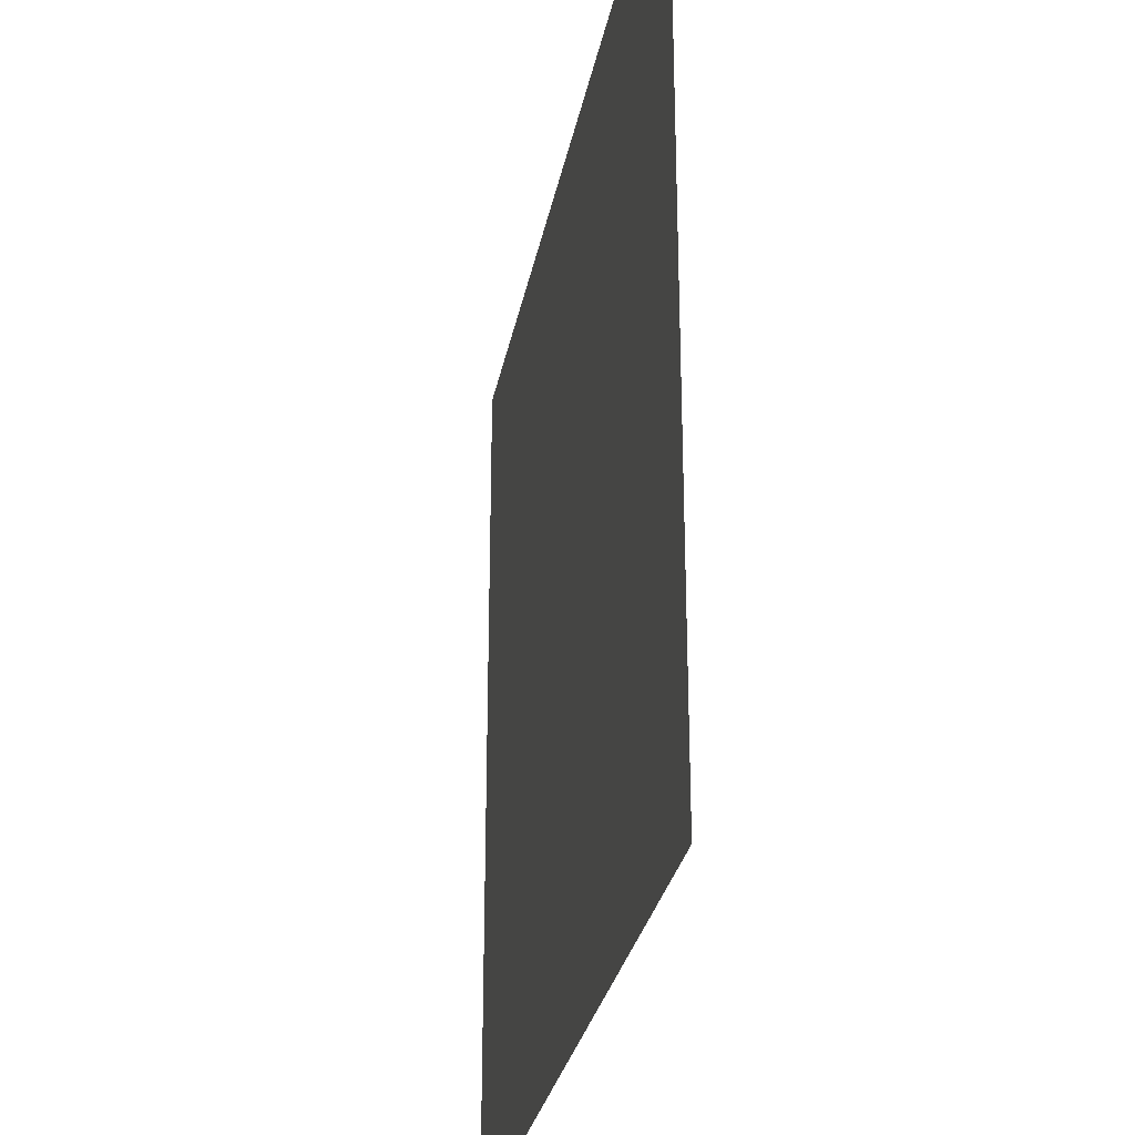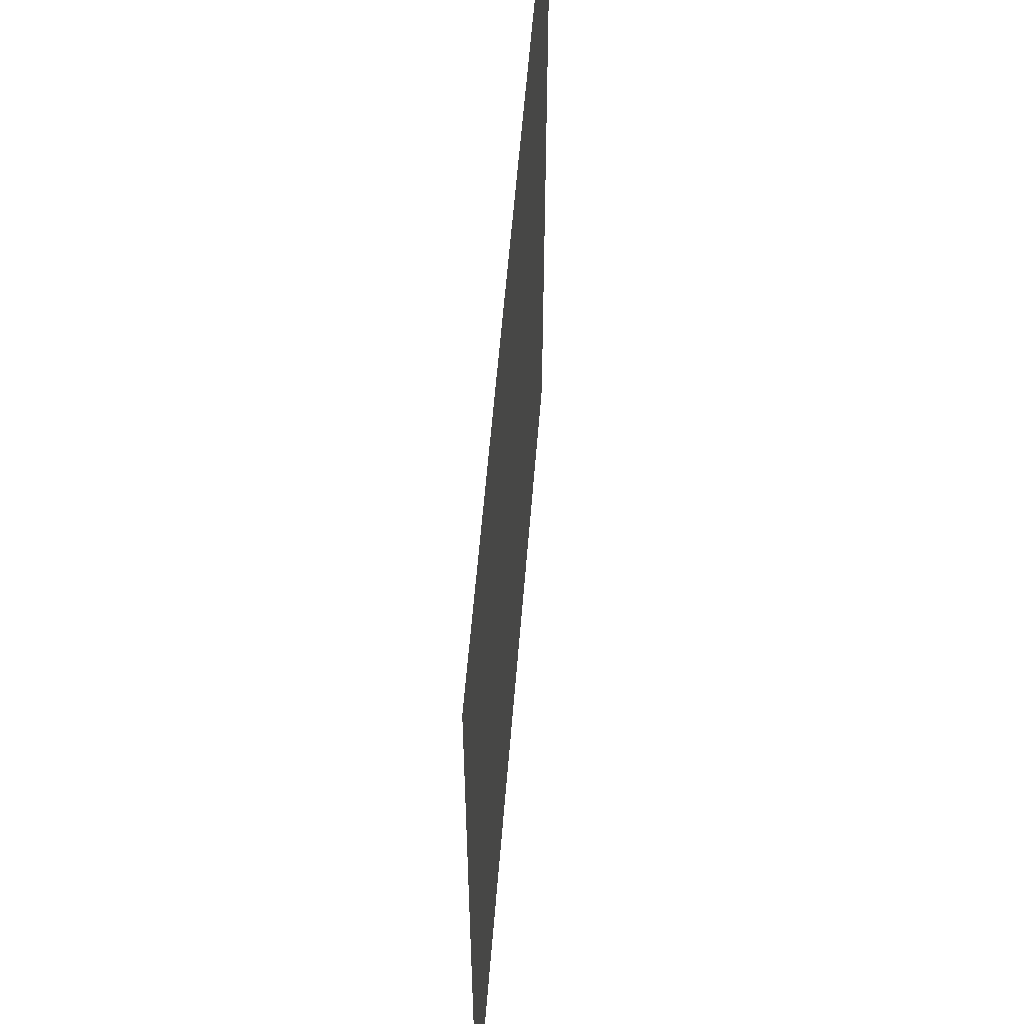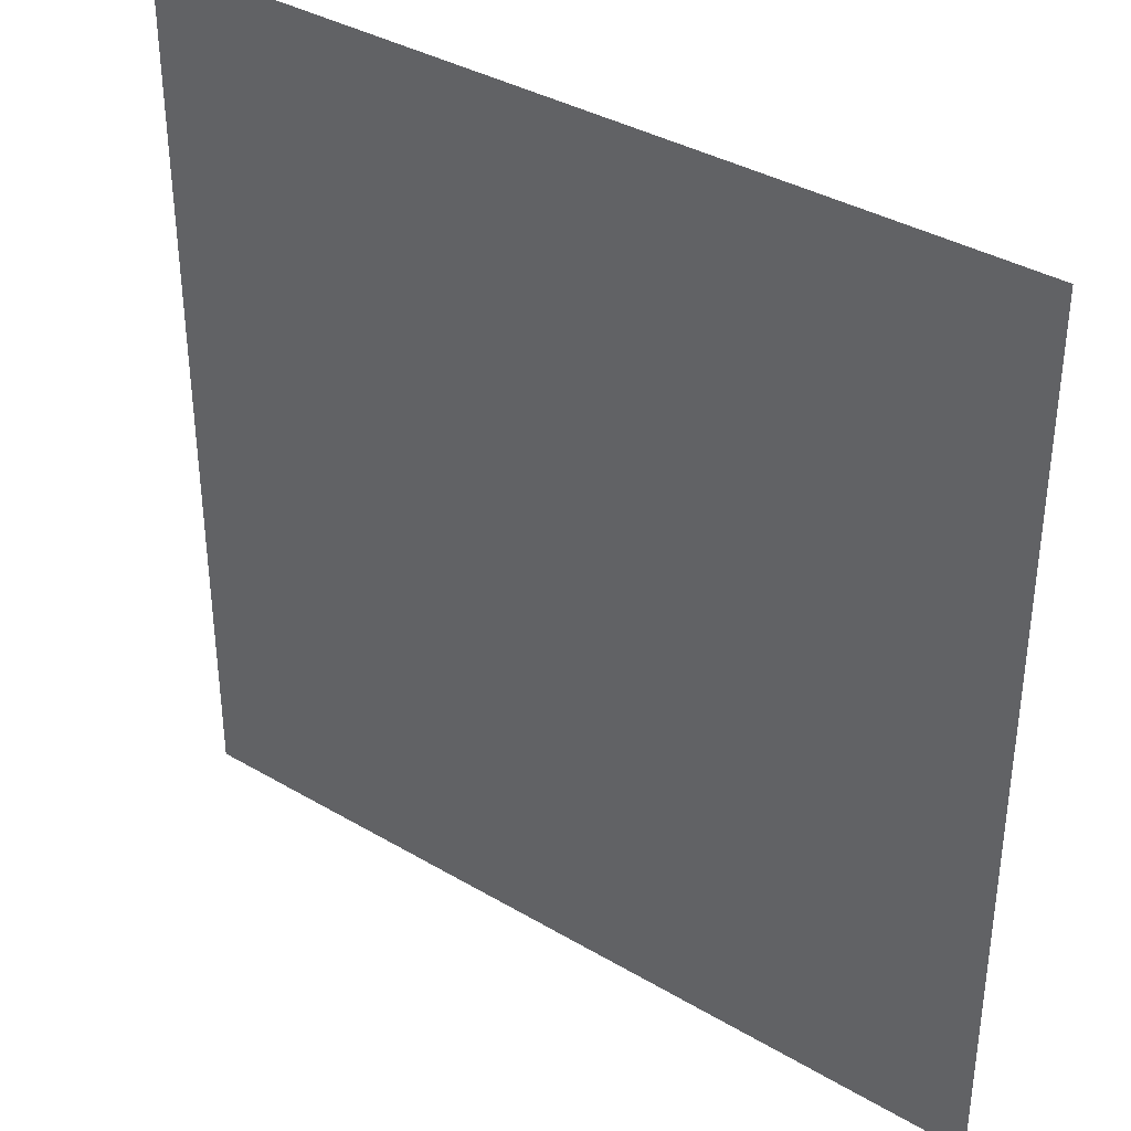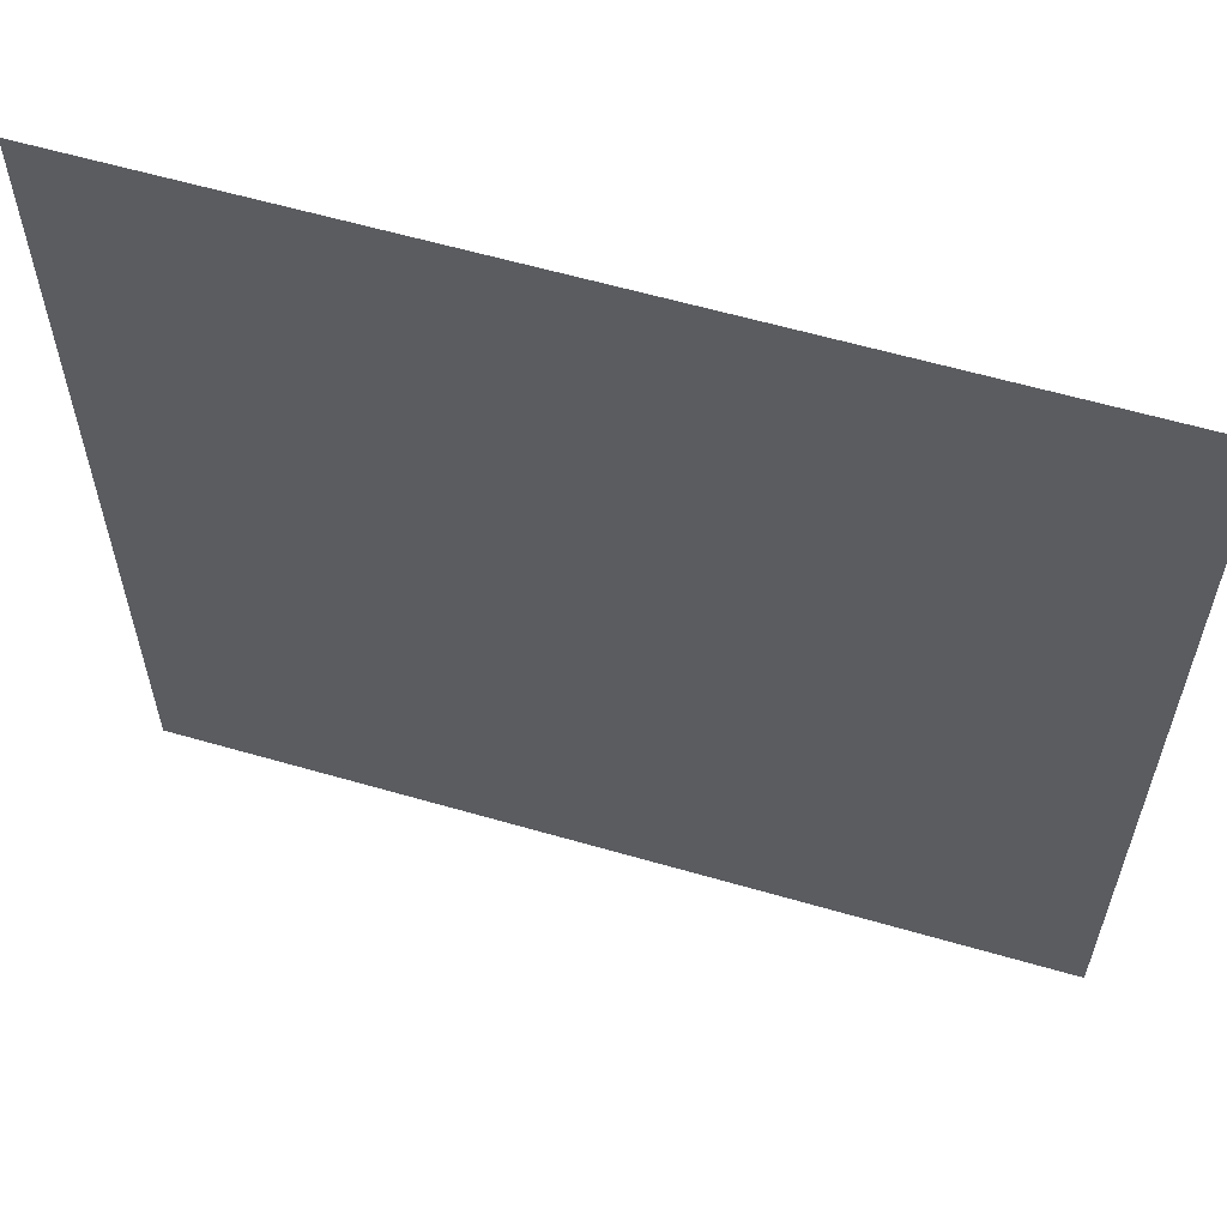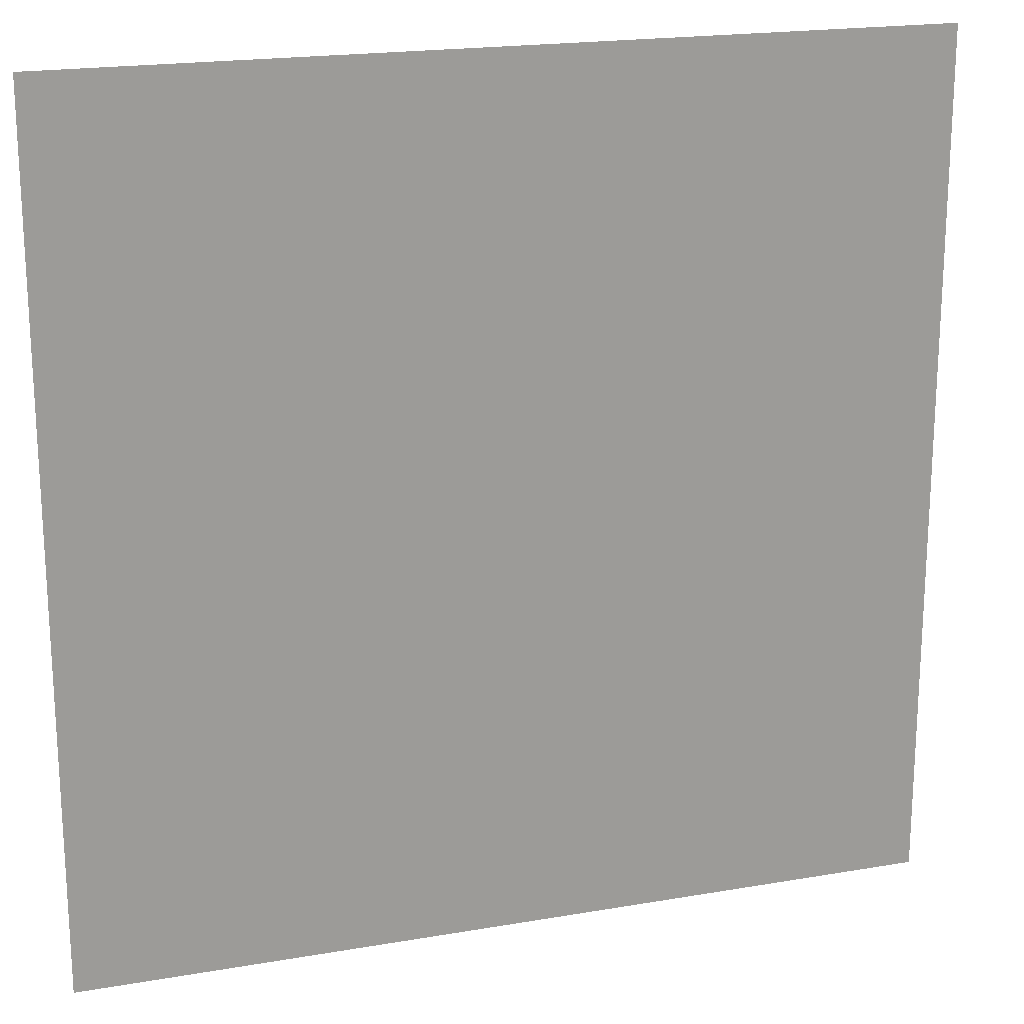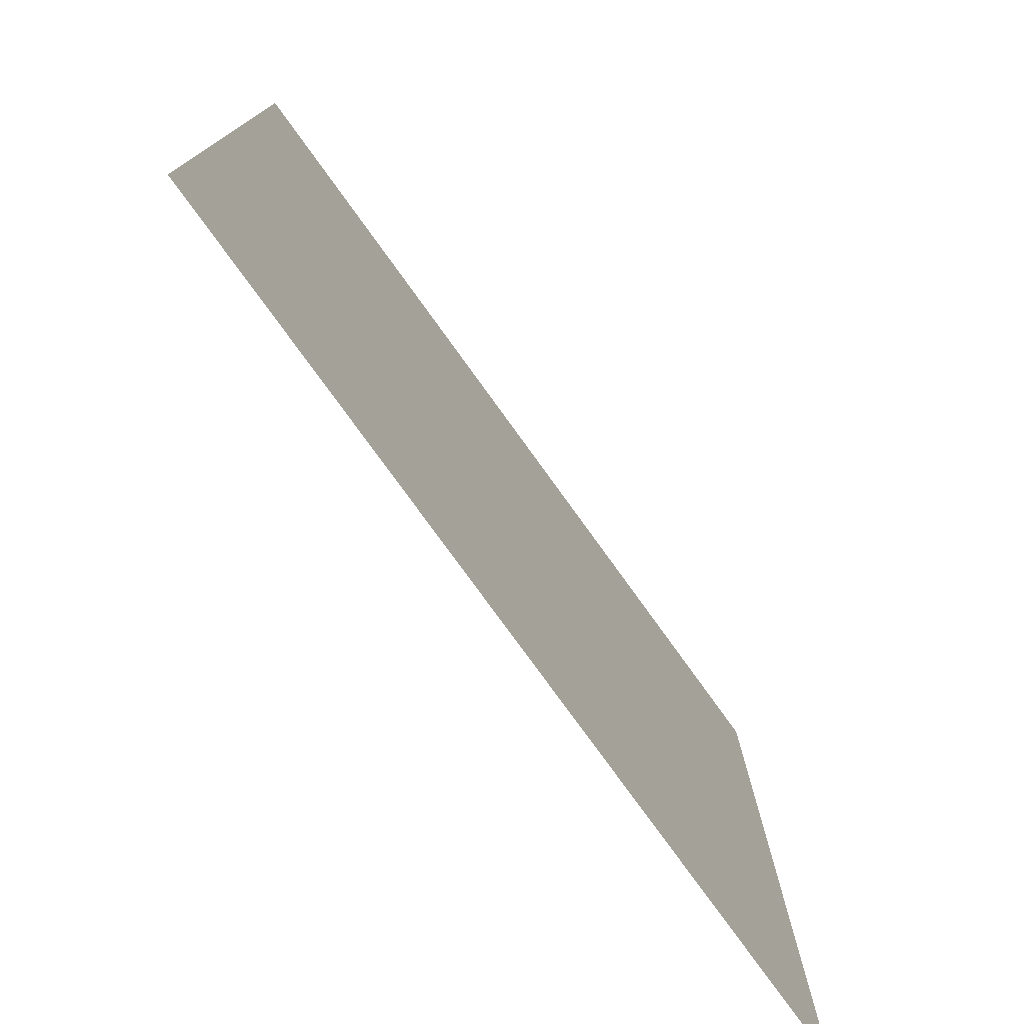
<metadata>
{"format":"obj","ext":"obj","renderer":"f3d","projection":"perspective","resolution":1024,"background":"white","views":[{"elev":-28.7,"azim":79.5,"up":"+Y"},{"elev":58.5,"azim":-85.4,"up":"+Y"},{"elev":36.6,"azim":-142.5,"up":"+Y"},{"elev":60.3,"azim":16.5,"up":"+Y"},{"elev":19.6,"azim":-17.8,"up":"+Y"},{"elev":-77.4,"azim":125.8,"up":"+Y"}]}
</metadata>
<code>
v -32 -90 0
v -33 -90 0
v -33 -89 0
v -32 -89 0
g map1_new_mesh_0016
f 1 2 3 4

</code>
